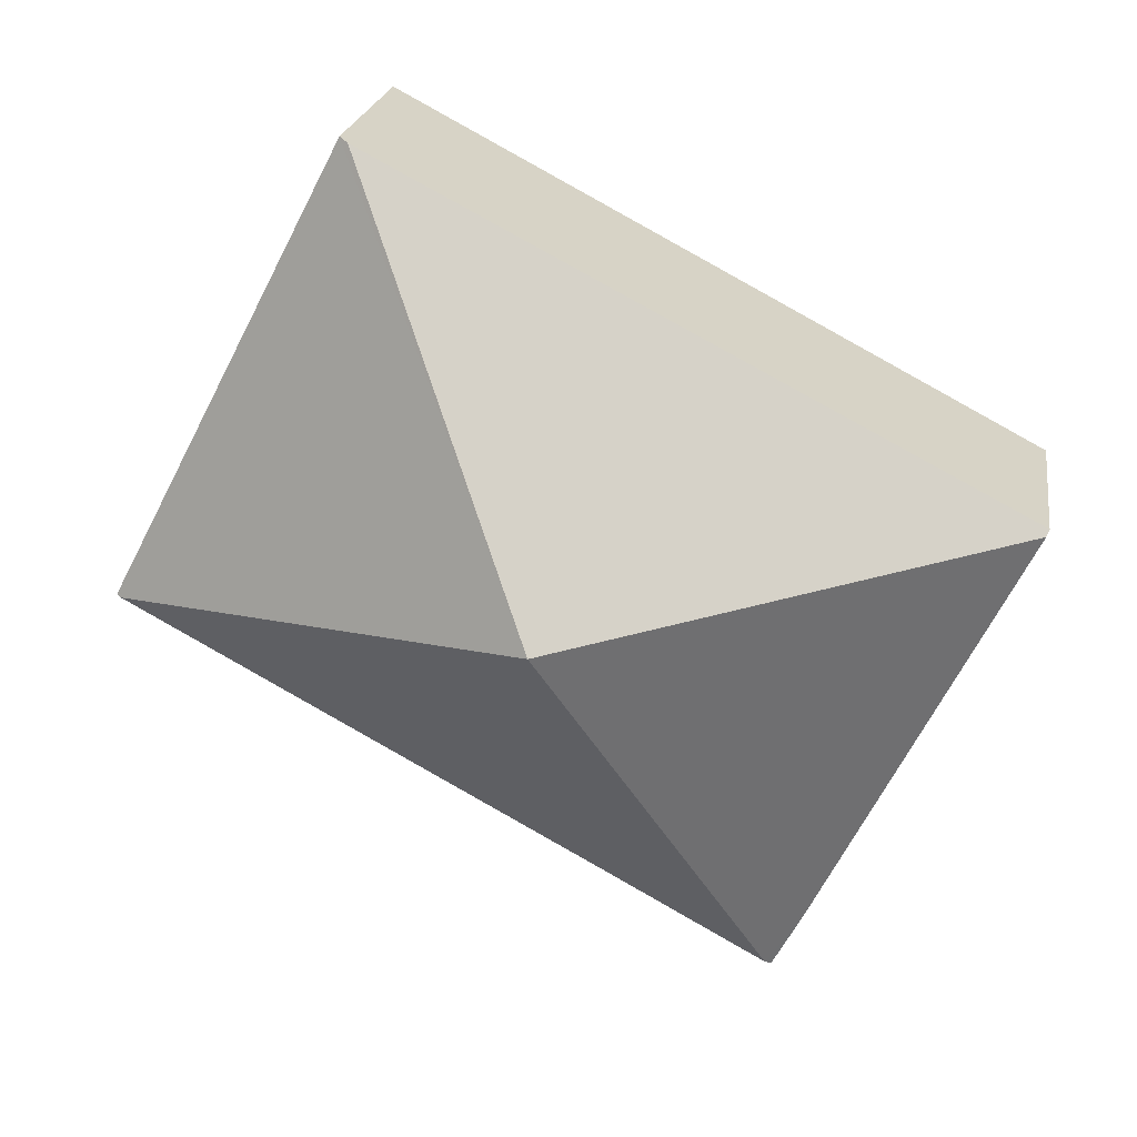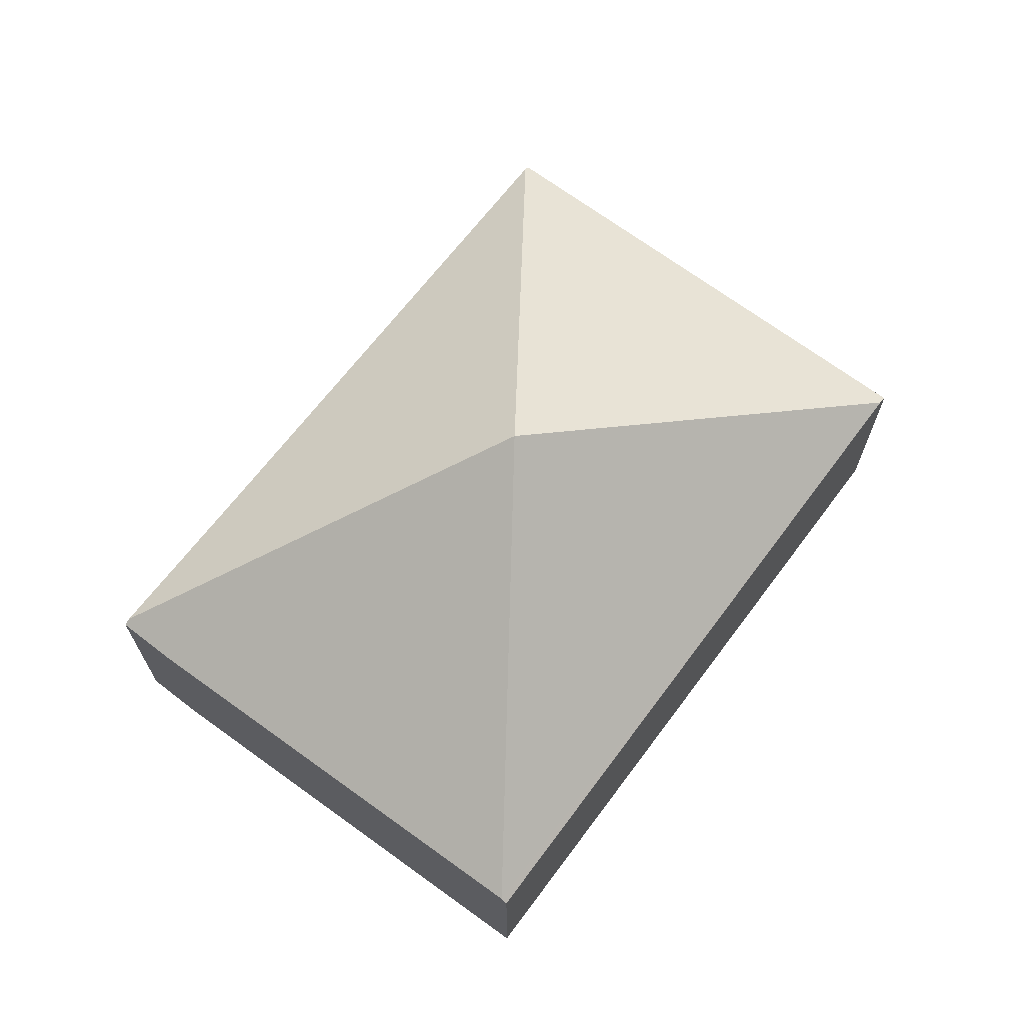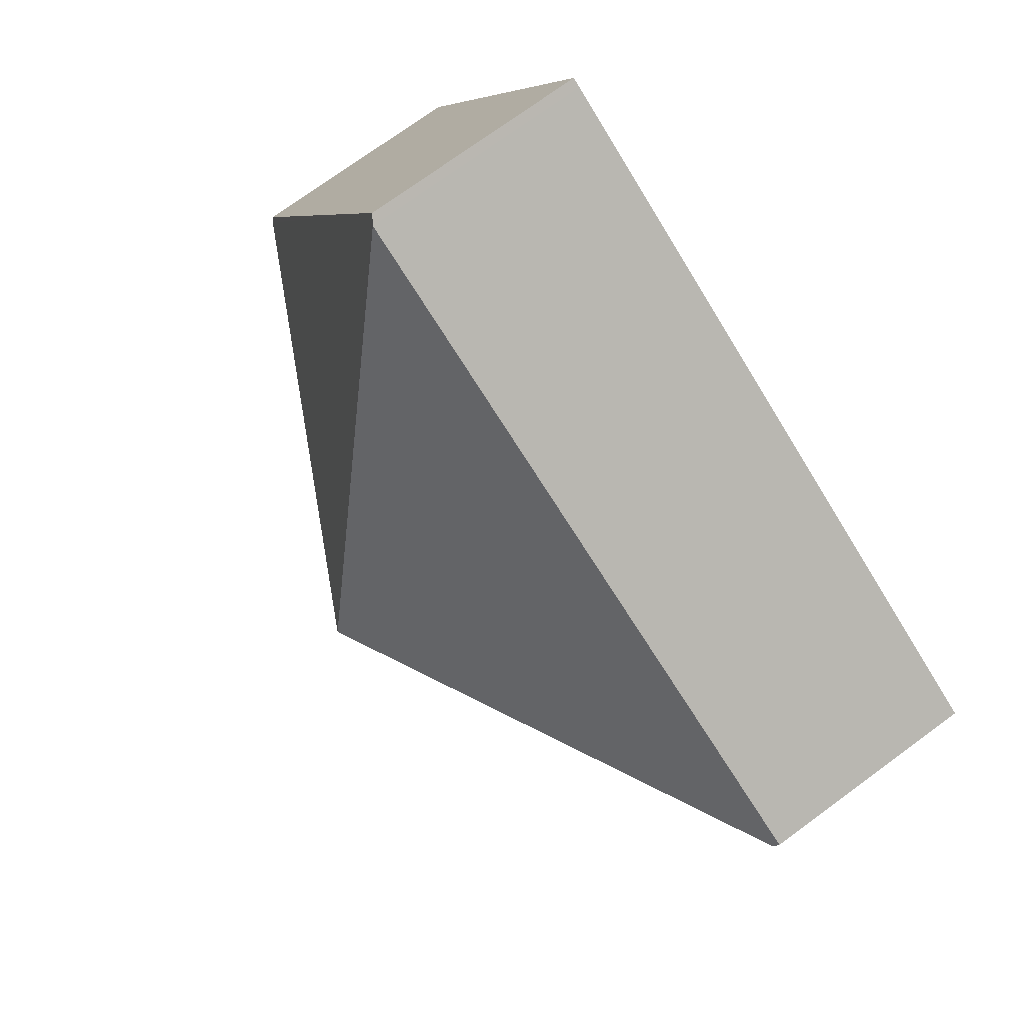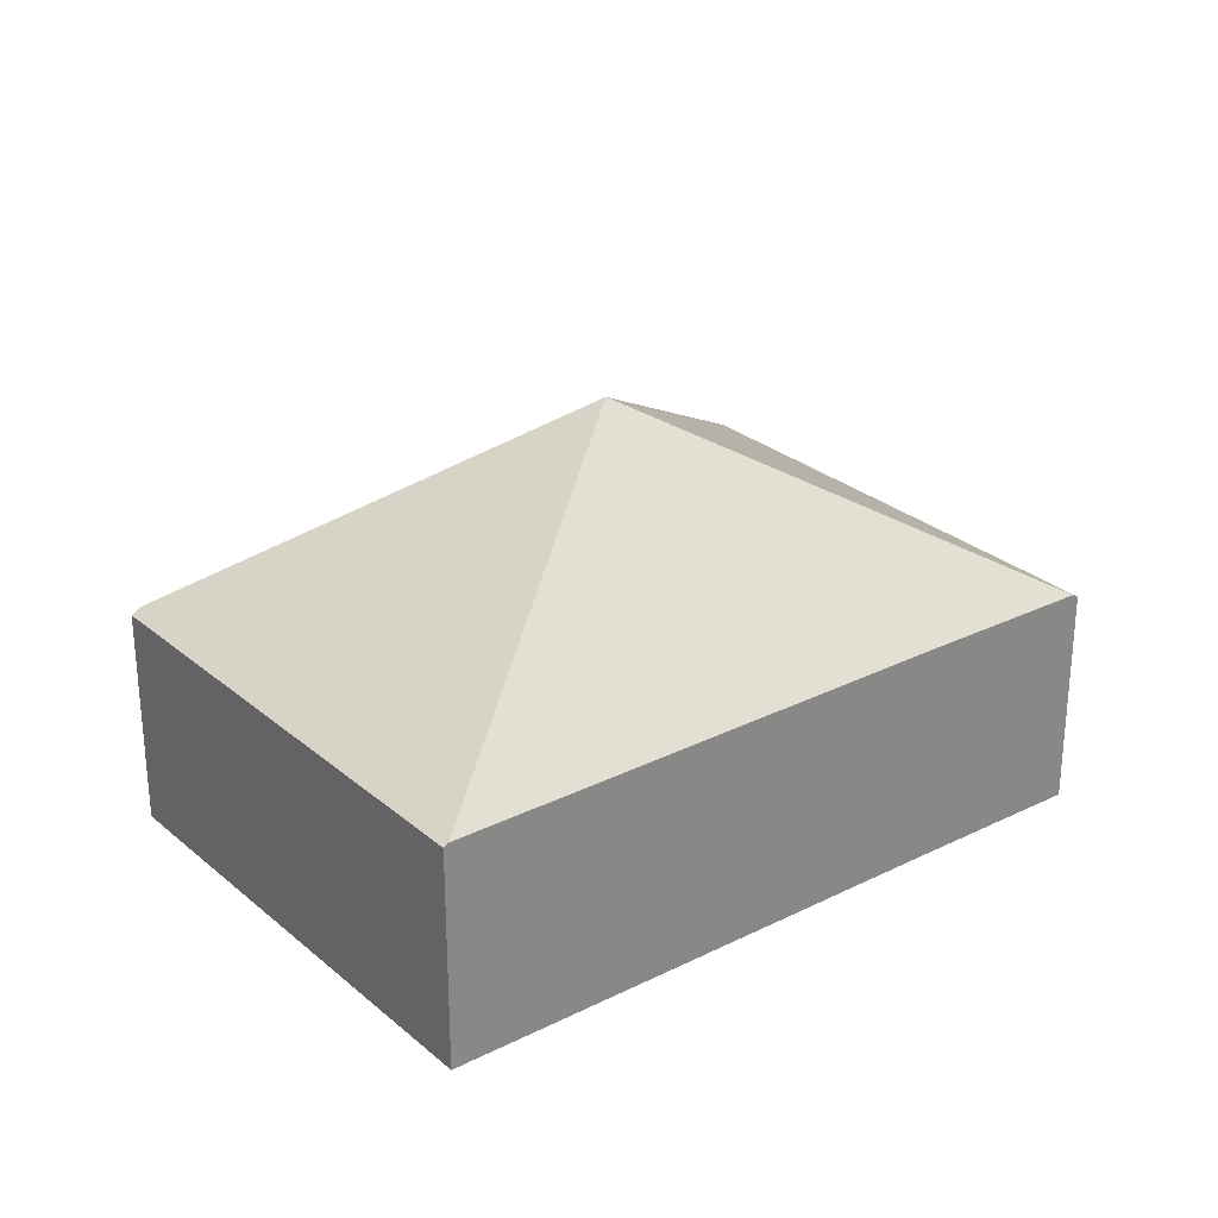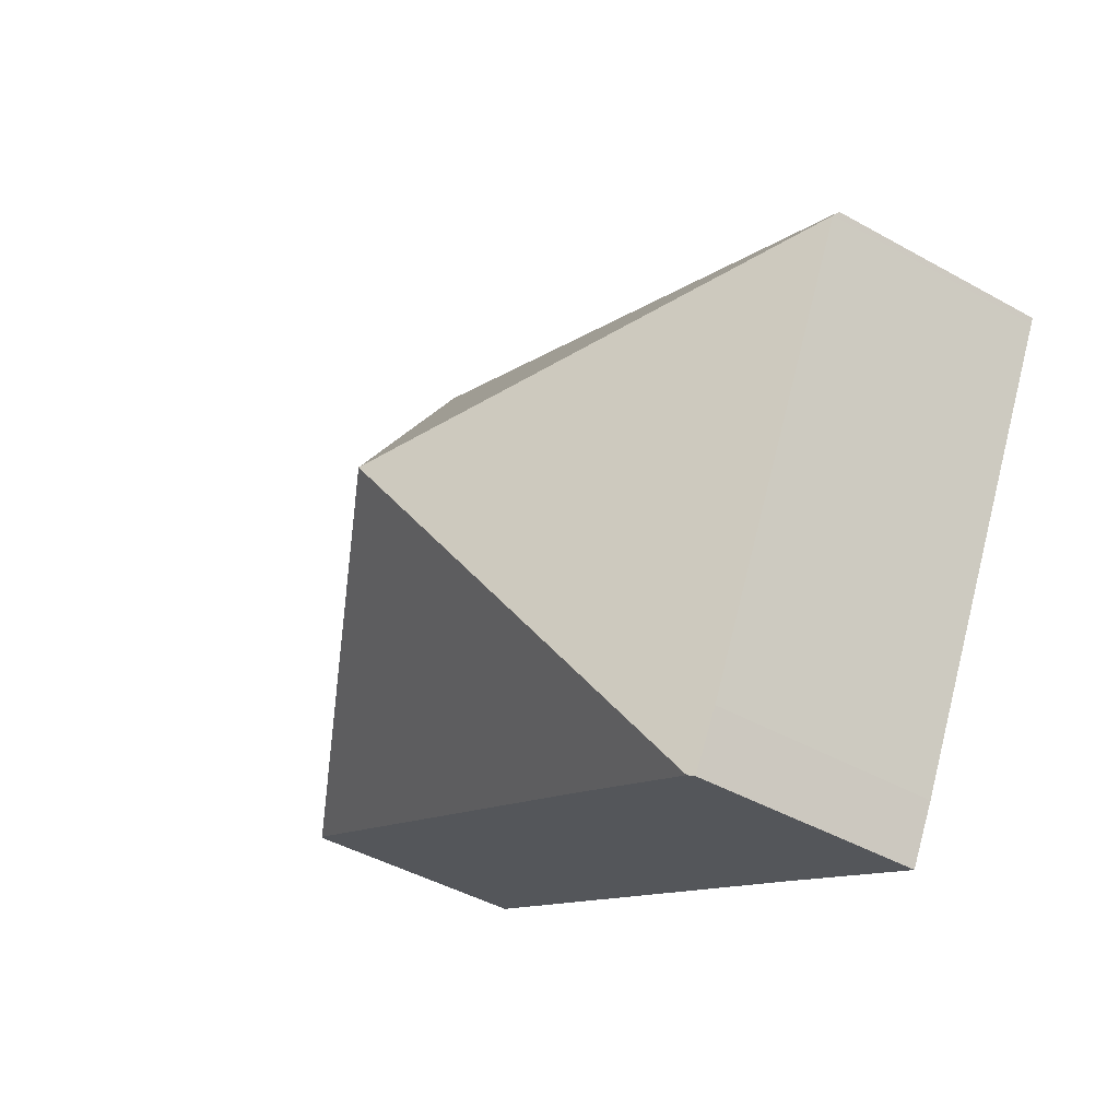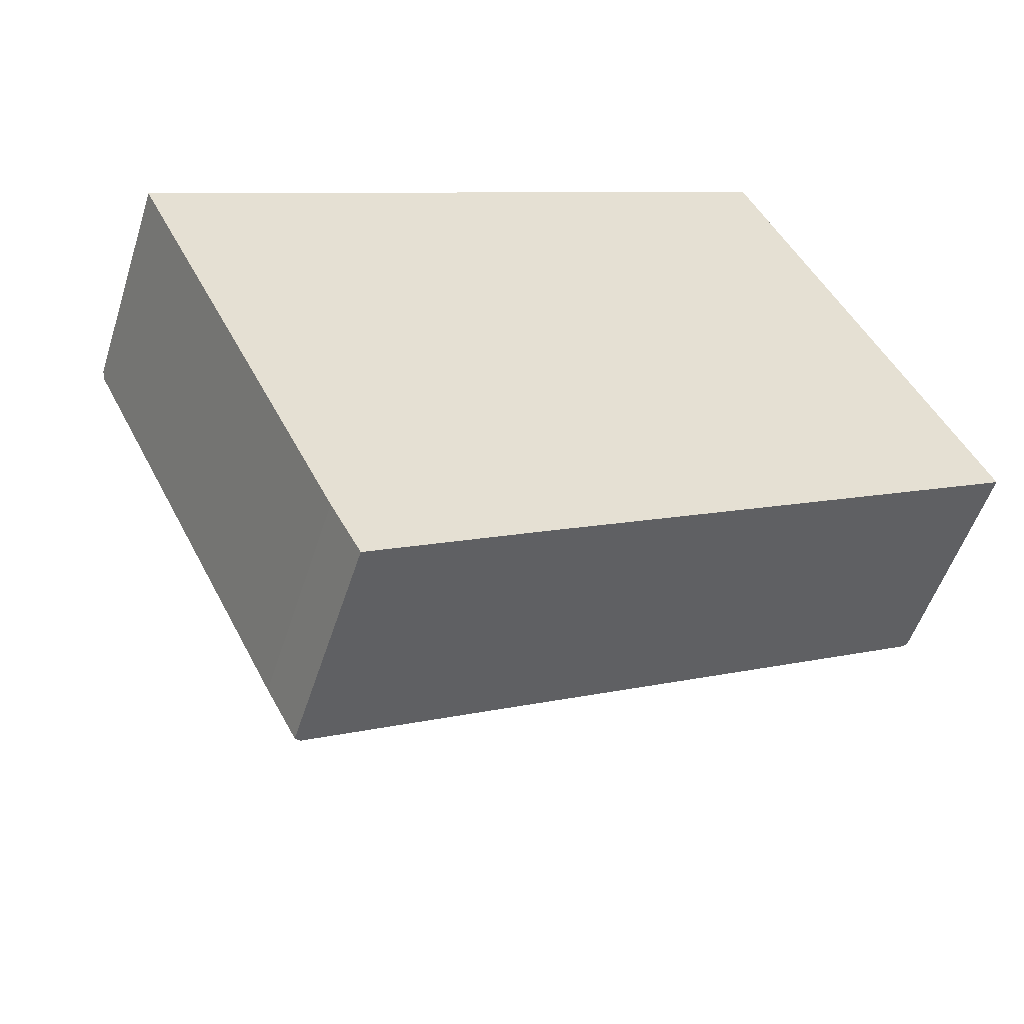
<metadata>
{"format":"obj","ext":"obj","renderer":"f3d","projection":"perspective","resolution":1024,"background":"white","views":[{"elev":21.7,"azim":-171.3,"up":"+Z"},{"elev":69.3,"azim":-80.9,"up":"+Y"},{"elev":74.0,"azim":-126.2,"up":"+Z"},{"elev":27.9,"azim":114.2,"up":"+Y"},{"elev":-43.9,"azim":-123.4,"up":"+Z"},{"elev":-52.2,"azim":-17.5,"up":"+Z"}]}
</metadata>
<code>
v  7.902 2.054 -1.063
v  5.823 2.027 3.055
v  7.942 2.027 -1.041
v  3.988 3.968 -0.56
v  5.744 2.08 3.014
v  3.638 2.057 -3.395
v  2.206 2.051 -4.189
v  1.886 2.007 -3.734
v  2.151 2.014 -4.219
v  0.026 2.03 -0.051
v  0 1.983 1.214e-16
v  7.942 6.374e-17 -1.041
v  7.902 6.509e-17 -1.063
v  3.638 2.079e-16 -3.395
v  2.206 2.565e-16 -4.189
v  2.151 2.583e-16 -4.219
v  1.886 2.286e-16 -3.734
v  0.026 3.123e-18 -0.051
v  0 0 0
v  5.744 -1.846e-16 3.014
v  5.823 -1.871e-16 3.055
g defaultobject
f 1 2 3
f 2 1 4
f 2 4 5
f 6 4 1
f 4 6 7
f 8 7 9
f 7 8 4
f 4 8 10
f 5 10 11
f 10 5 4
f 12 1 3
f 1 12 6
f 6 12 13
f 6 13 14
f 6 14 7
f 7 14 15
f 7 15 9
f 9 15 16
f 16 8 9
f 8 16 17
f 17 10 8
f 10 17 18
f 10 18 11
f 11 18 19
f 19 5 11
f 5 19 20
f 5 20 2
f 2 20 21
f 21 3 2
f 3 21 12
f 20 12 21
f 12 20 19
f 12 19 13
f 13 19 14
f 14 19 18
f 14 18 17
f 14 17 15
f 15 17 16

</code>
